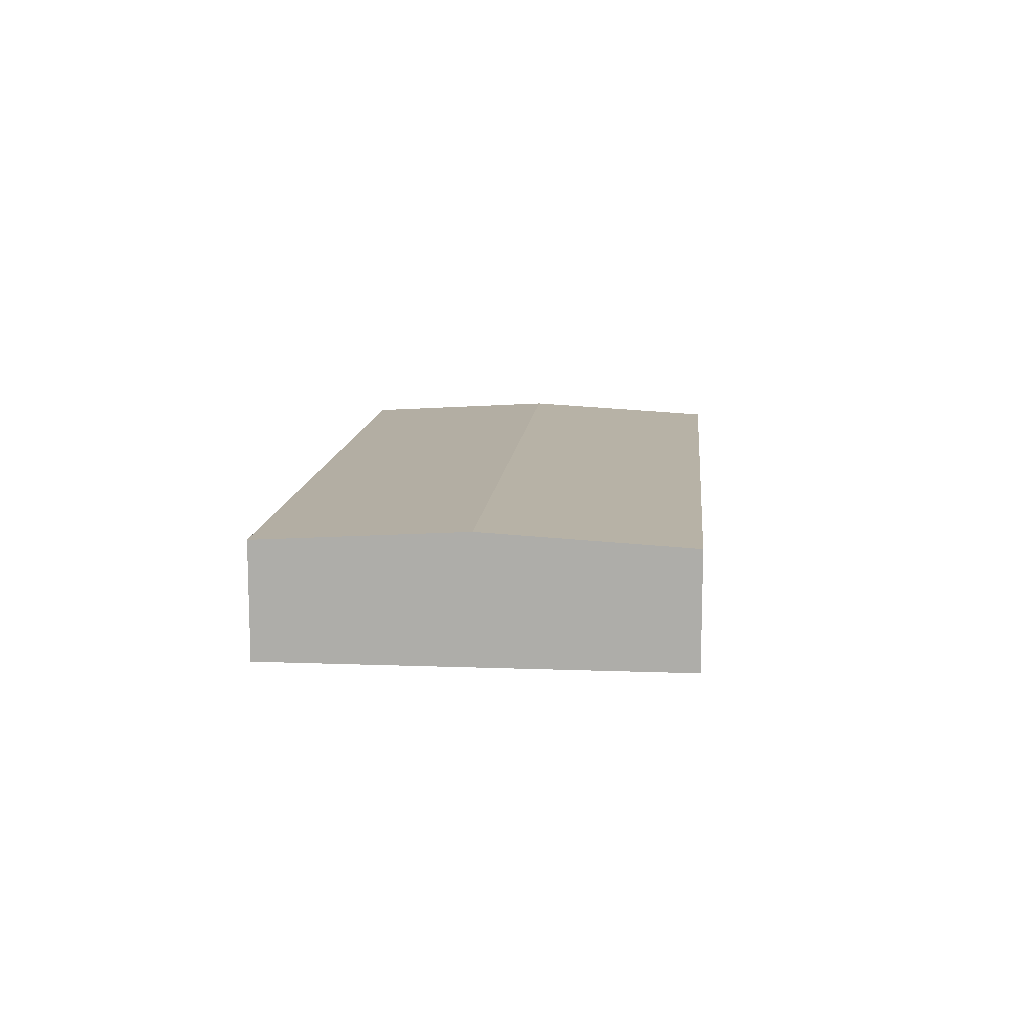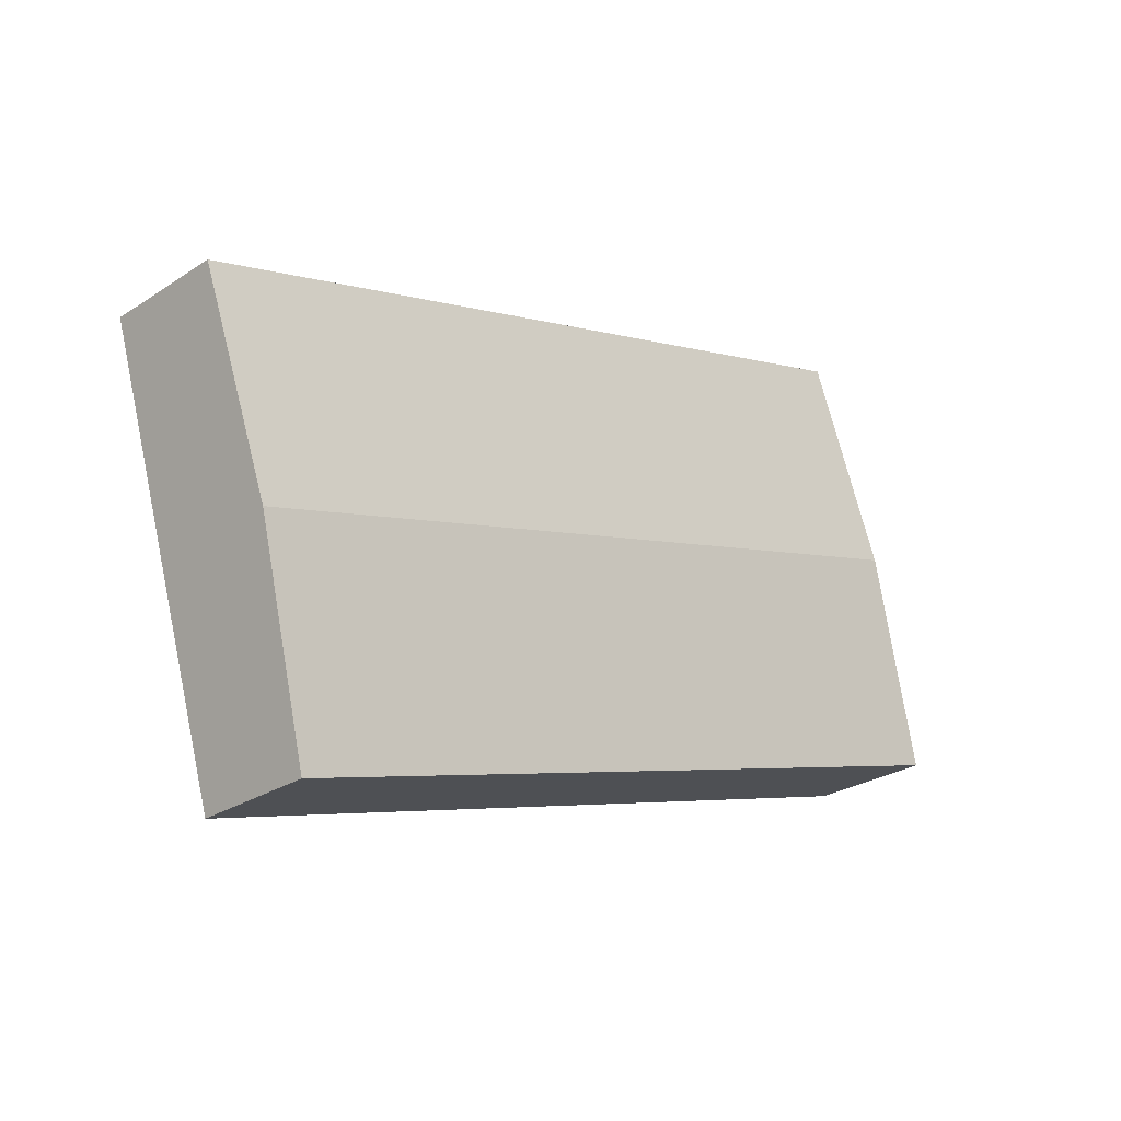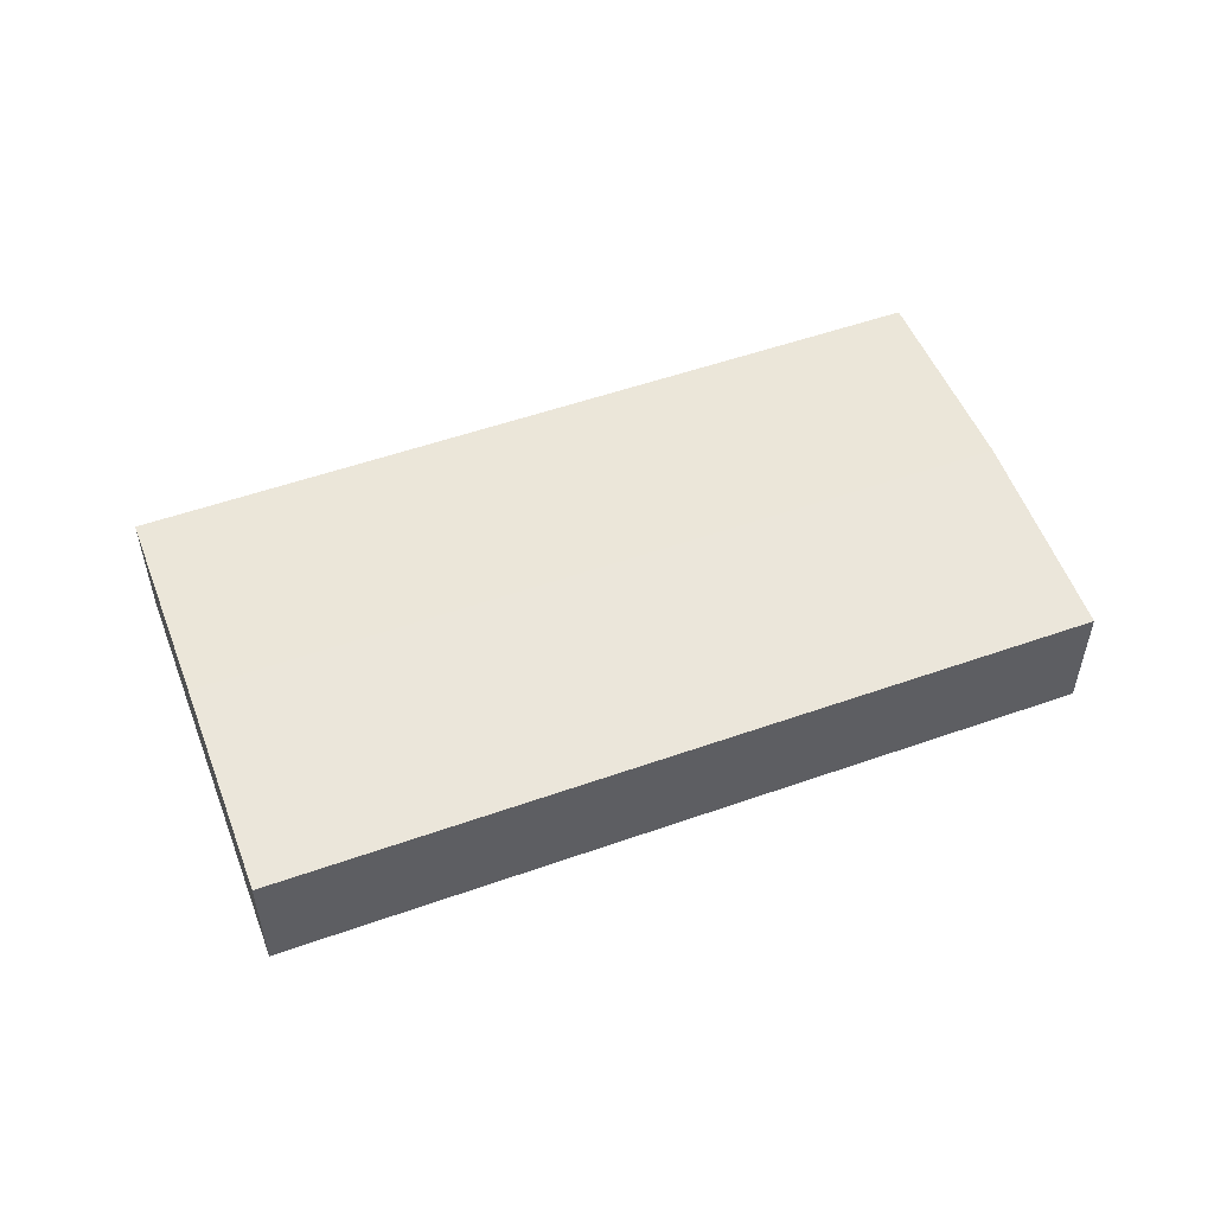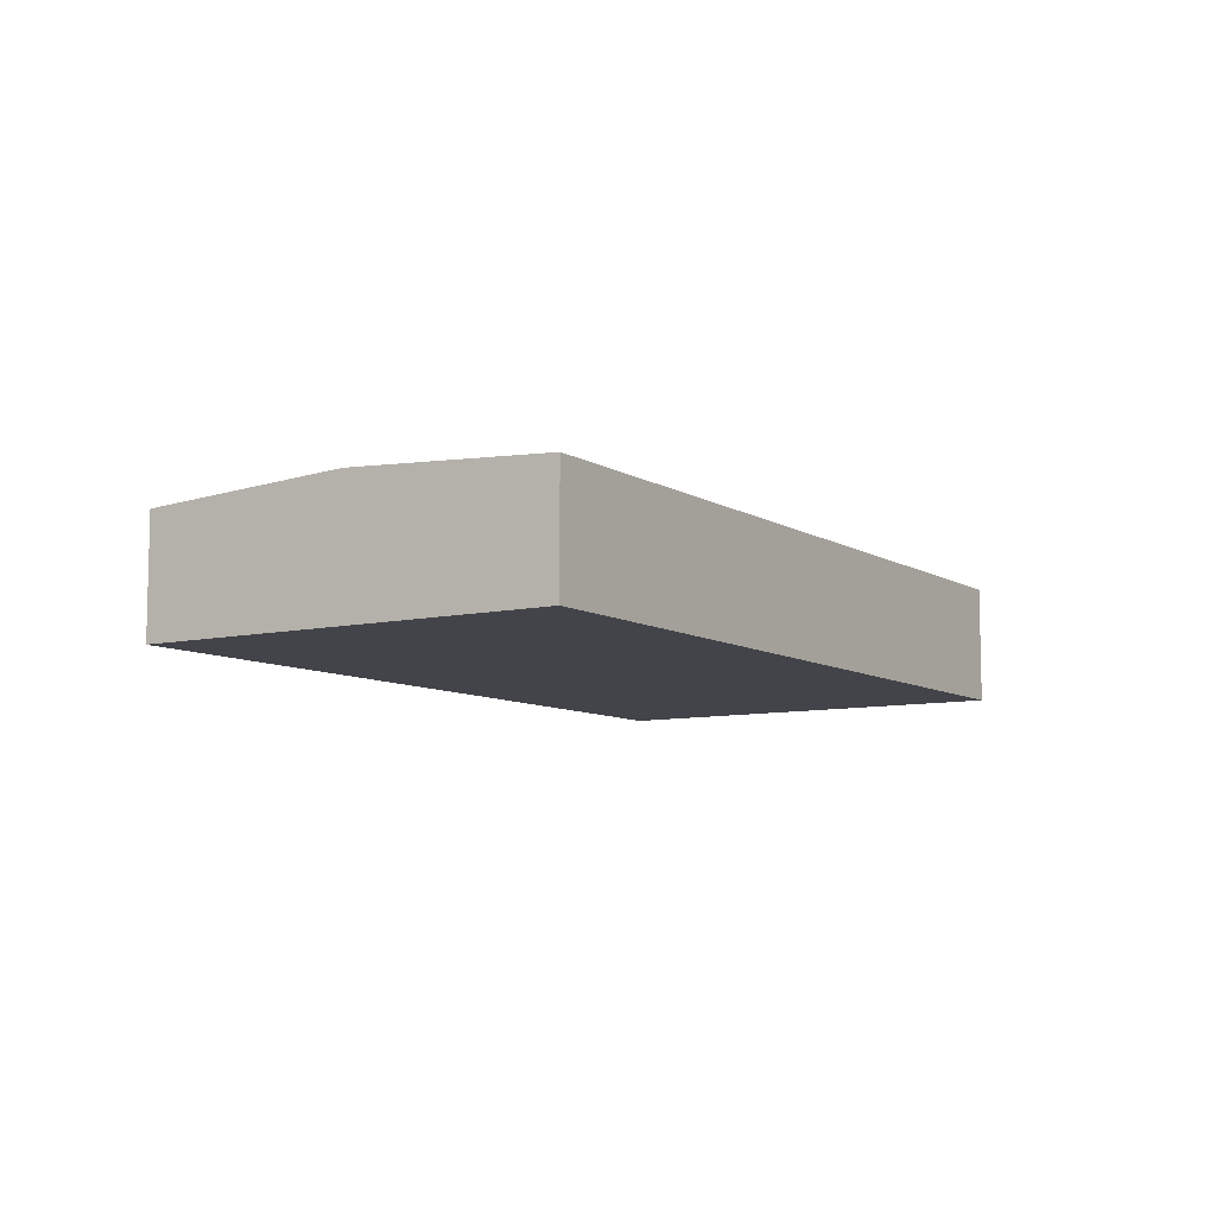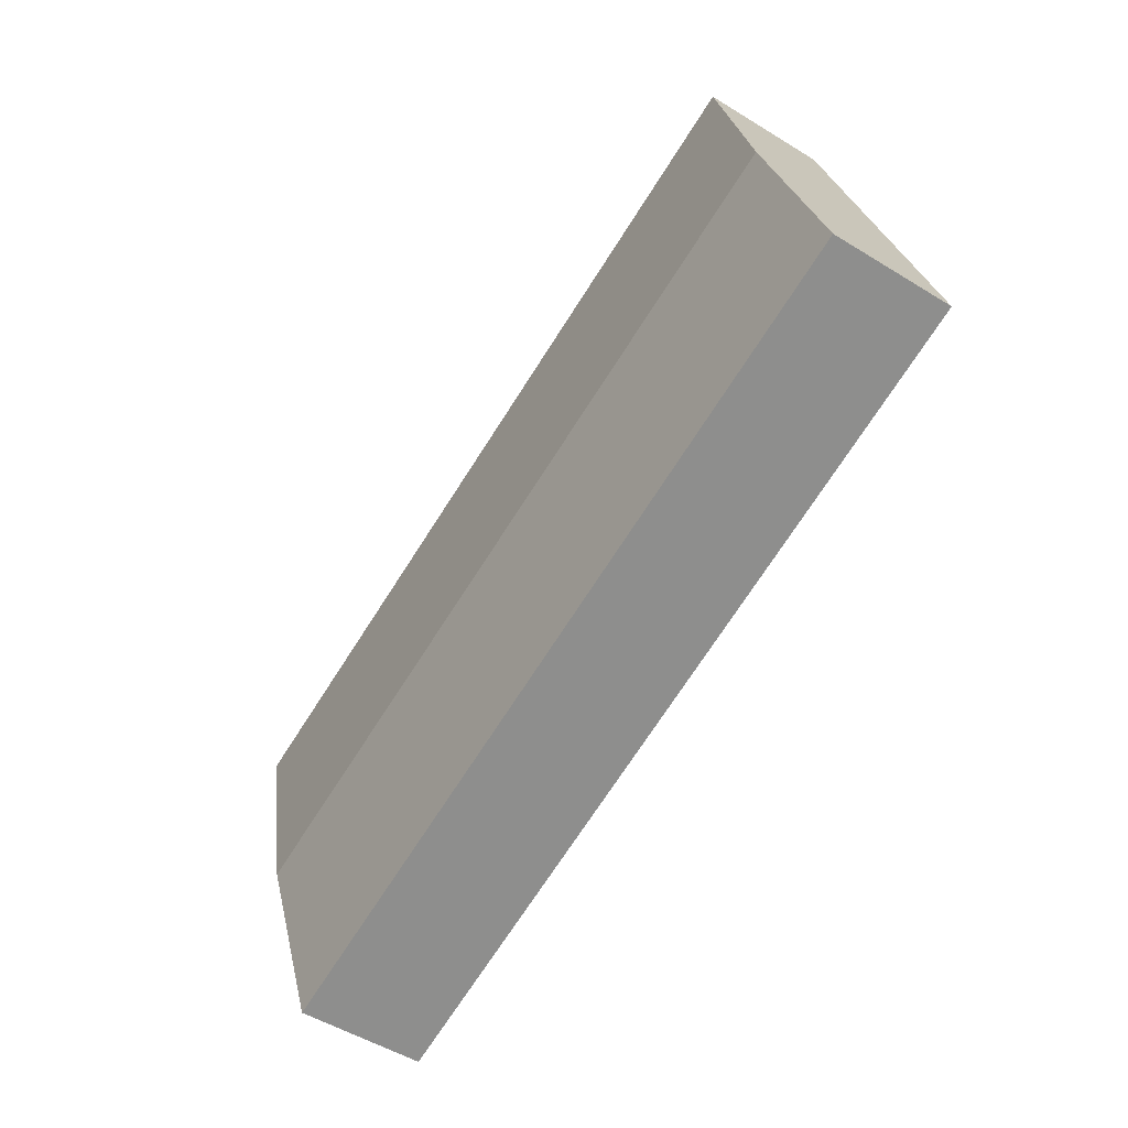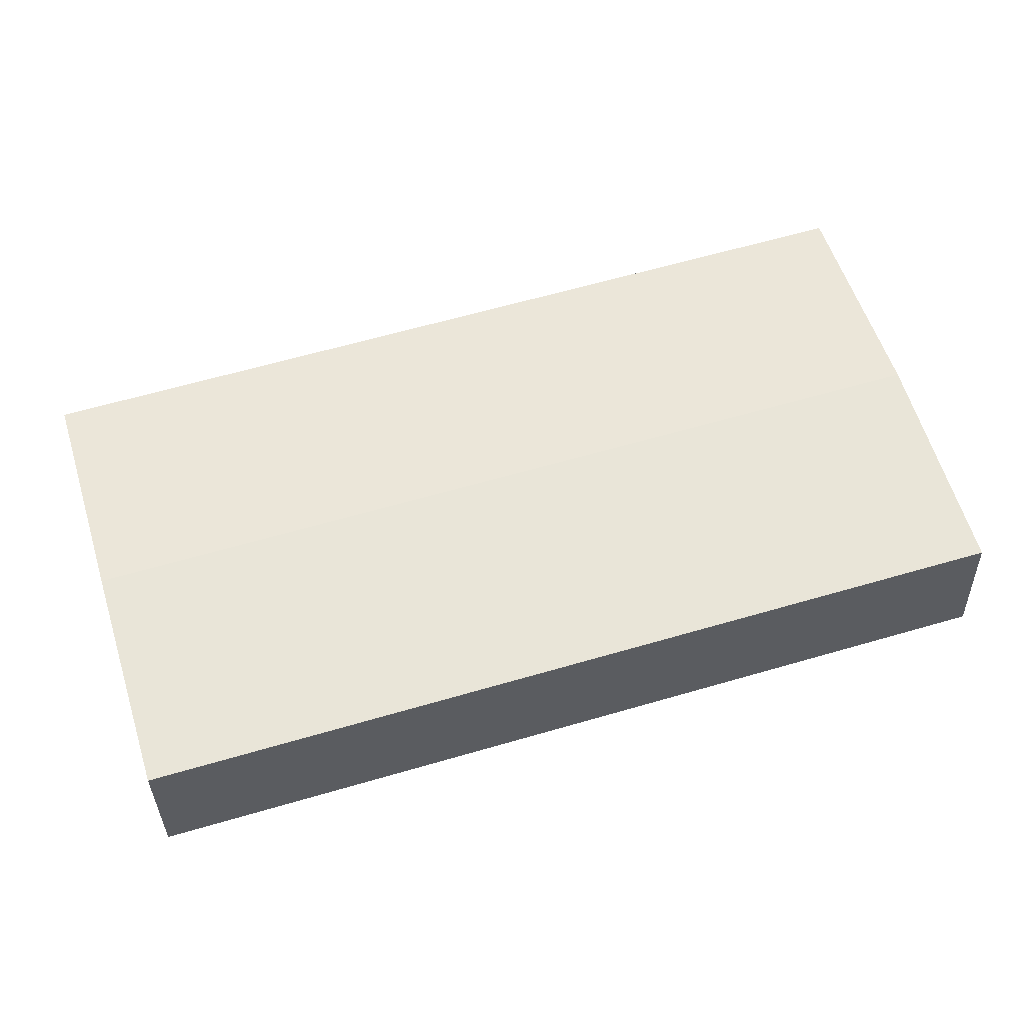
<metadata>
{"format":"obj","ext":"obj","renderer":"f3d","projection":"perspective","resolution":1024,"background":"white","views":[{"elev":11.8,"azim":111.9,"up":"+Y"},{"elev":-27.1,"azim":135.2,"up":"+Z"},{"elev":53.2,"azim":-4.0,"up":"+Y"},{"elev":-8.4,"azim":139.1,"up":"+Y"},{"elev":-50.6,"azim":-124.1,"up":"+Z"},{"elev":-33.5,"azim":-178.8,"up":"+Z"}]}
</metadata>
<code>
v  37.08 4.906 7.26
v  2.532 5.4 8.434
v  5.063 4.906 16.87
v  34.55 5.4 -1.175
v  32.01 4.906 -9.609
v  0 4.906 3.004e-16
v  32.01 5.884e-16 -9.609
v  0 0 0
v  2.532 -5.164e-16 8.434
v  5.063 -1.033e-15 16.87
v  37.08 -4.445e-16 7.26
v  34.55 7.195e-17 -1.175
g defaultobject
f 1 2 3
f 2 1 4
f 5 2 4
f 2 5 6
f 7 6 5
f 6 7 8
f 8 2 6
f 2 8 9
f 2 9 3
f 3 9 10
f 10 1 3
f 1 10 11
f 4 7 5
f 7 4 12
f 12 4 1
f 12 1 11
f 9 11 10
f 11 9 8
f 11 8 7
f 11 7 12

</code>
